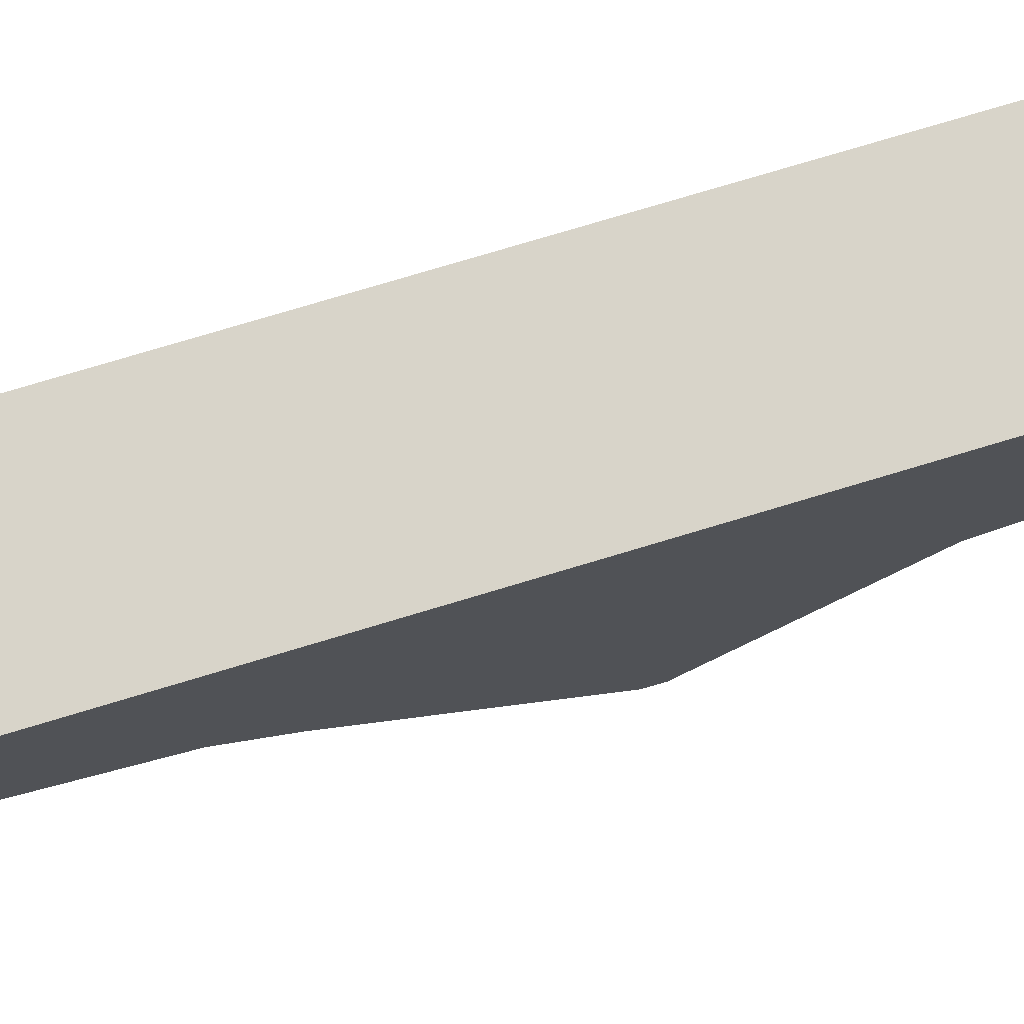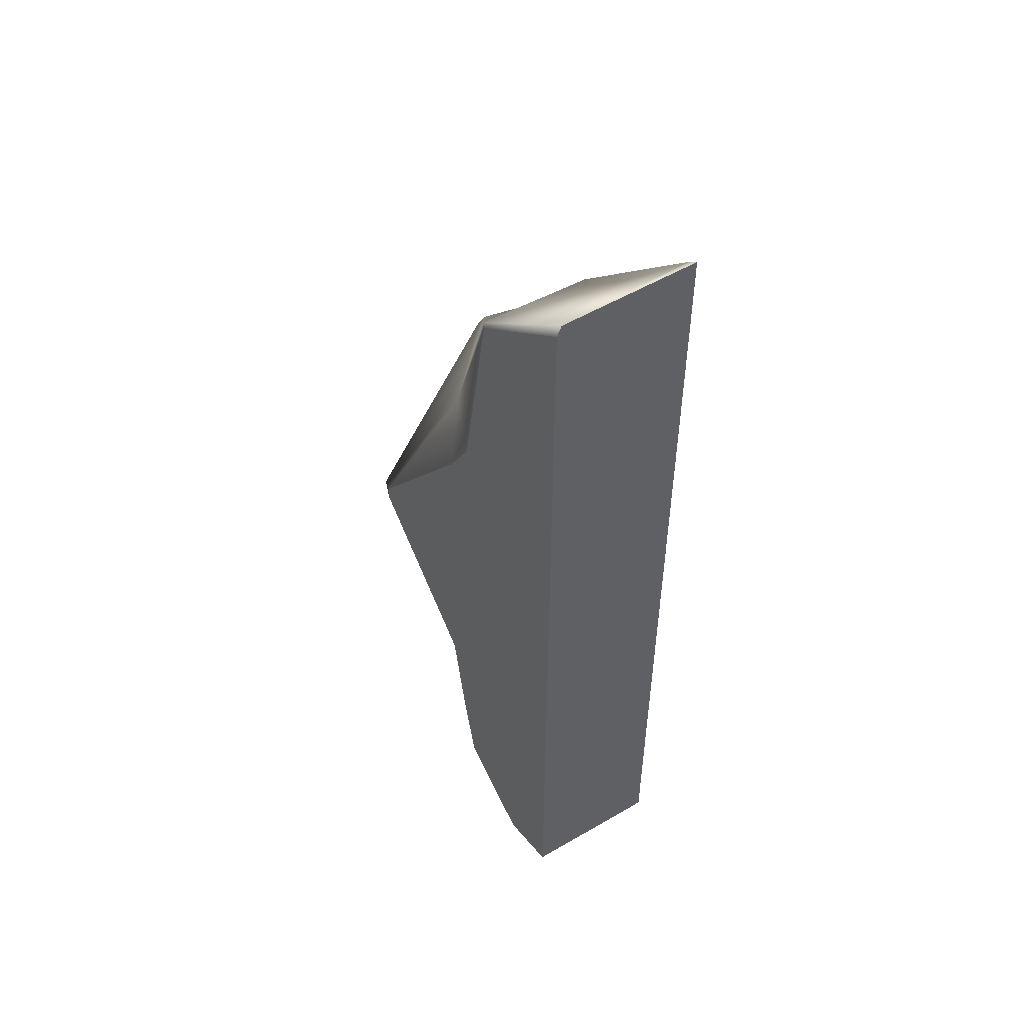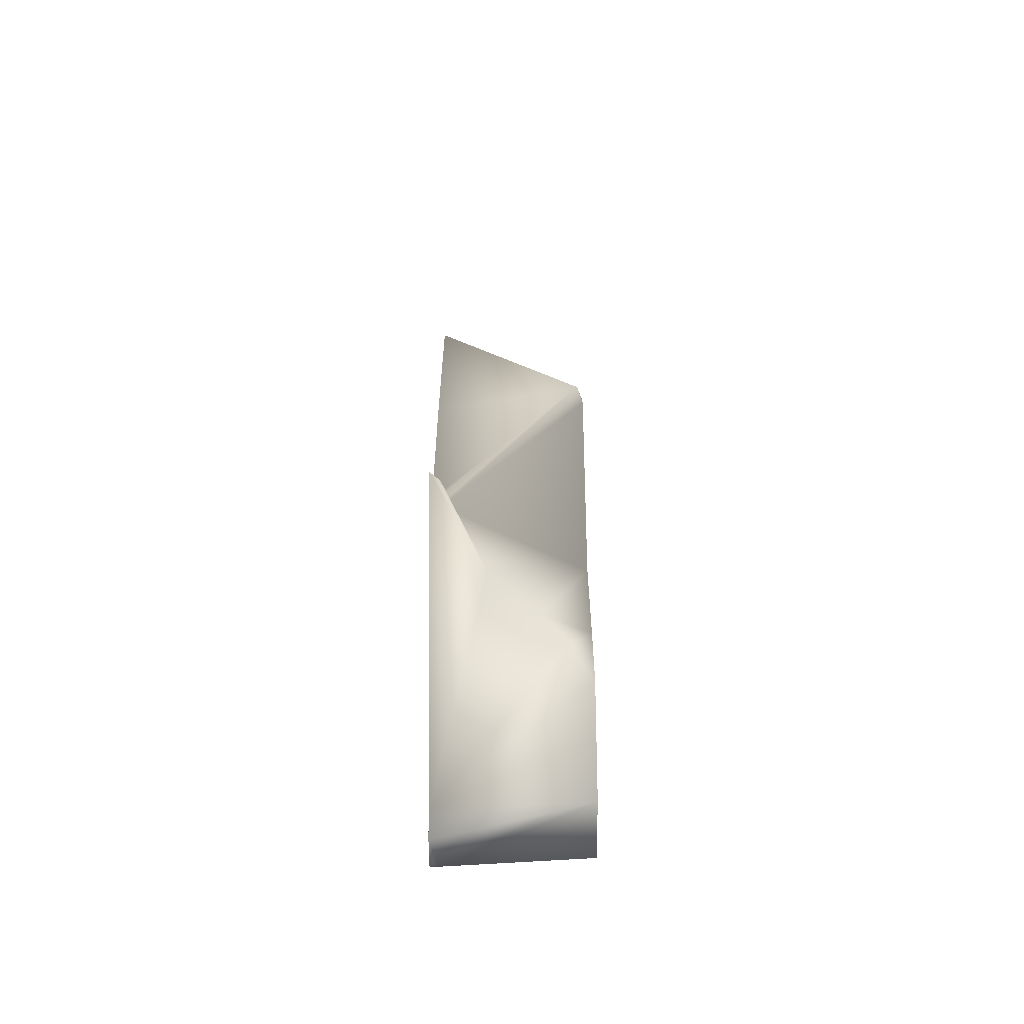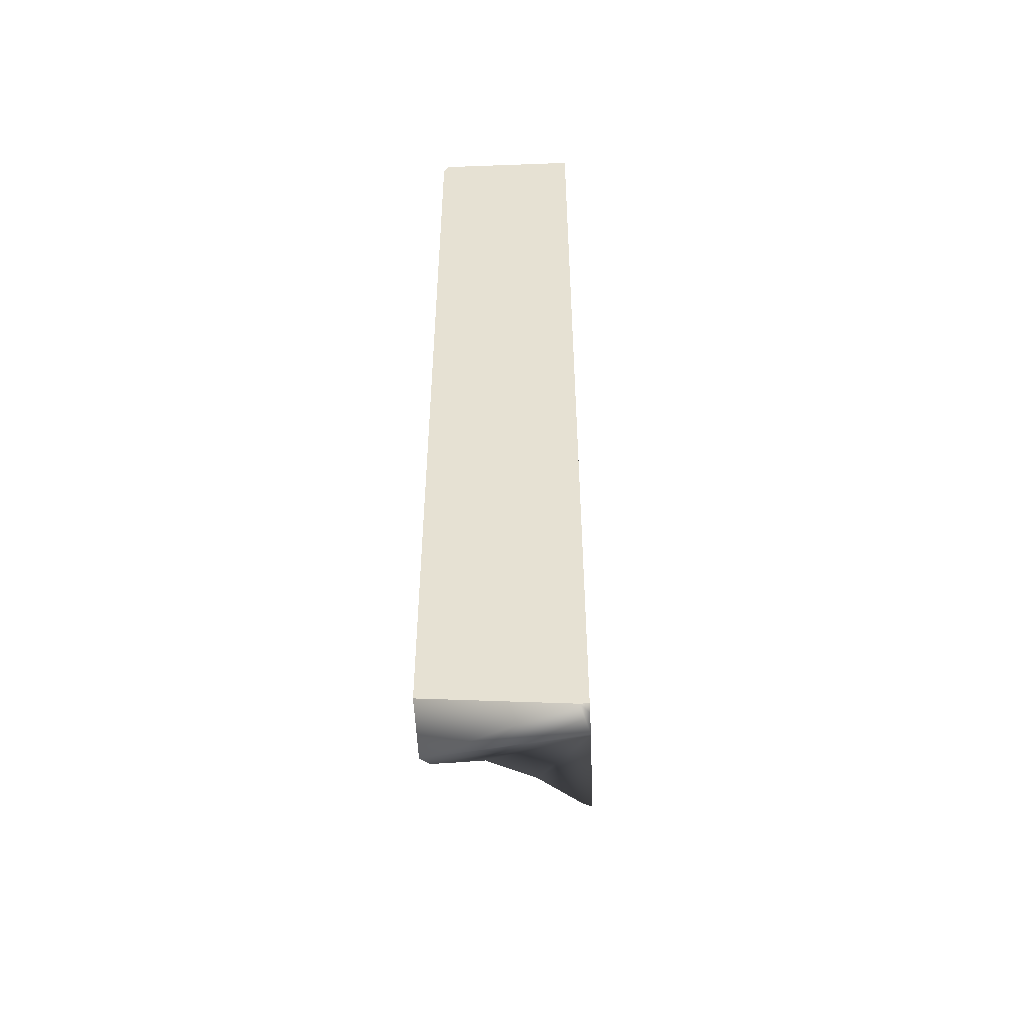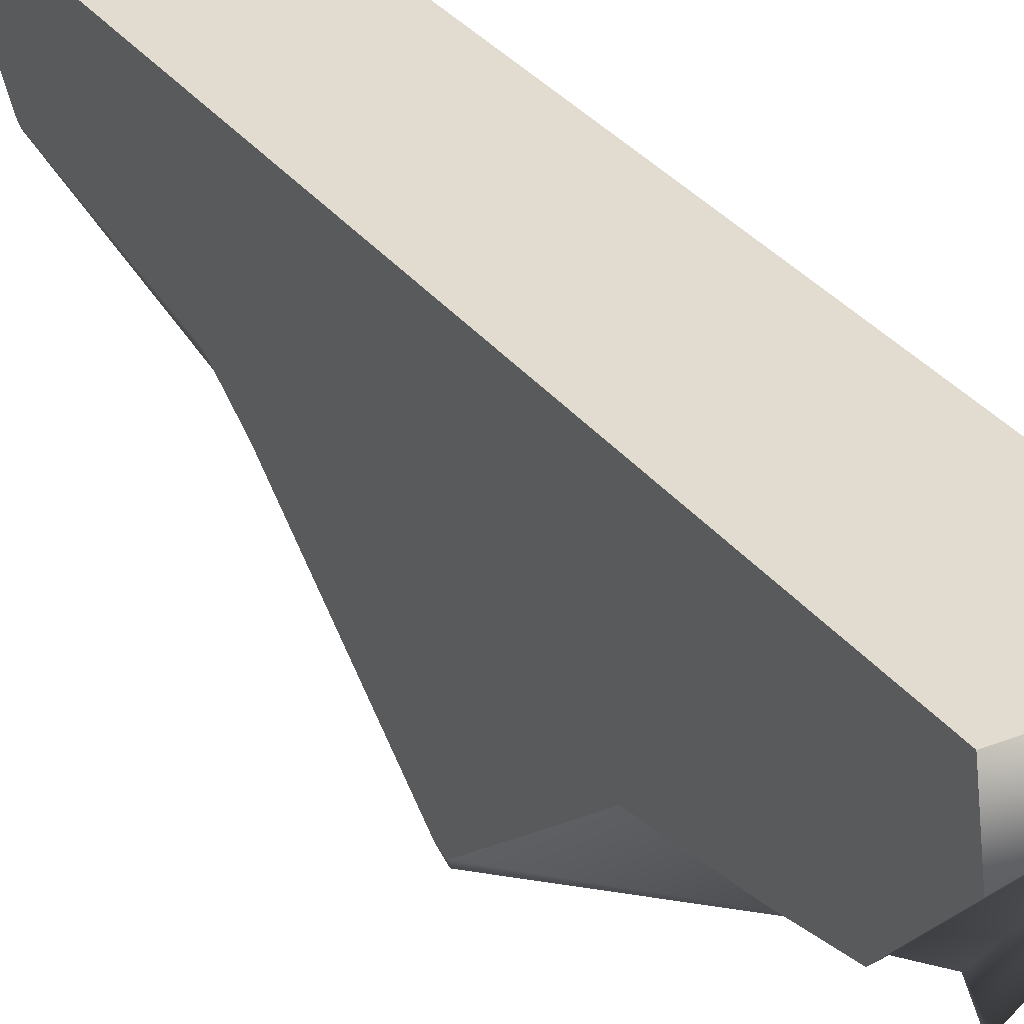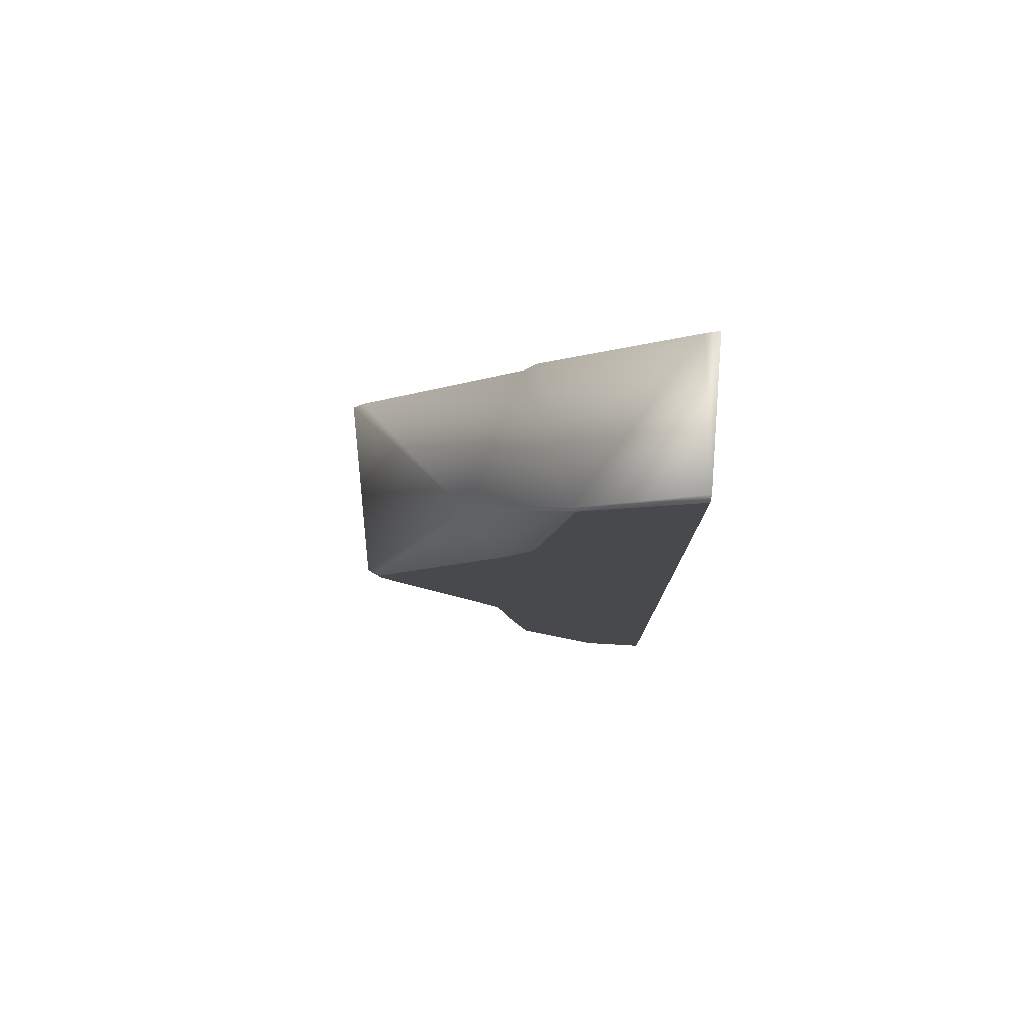
<metadata>
{"format":"obj","ext":"obj","renderer":"f3d","projection":"perspective","resolution":1024,"background":"white","views":[{"elev":75.5,"azim":73.2,"up":"+Y"},{"elev":50.2,"azim":145.2,"up":"+Z"},{"elev":-70.4,"azim":0.4,"up":"+Z"},{"elev":-49.5,"azim":-176.9,"up":"+Z"},{"elev":34.3,"azim":147.5,"up":"+Y"},{"elev":77.9,"azim":94.7,"up":"+Z"}]}
</metadata>
<code>
o Cube.007_Cube.013
v -0.2165 1.073 -0.6732
v 0.2308 0.8961 0.07374
v 0.1242 1.272 0.8016
v 0.2413 1.616 1.503
v -0.25 1.829 -1.24
v -0.25 1.897 -1.295
v 0.25 1.788 -1.268
v -0.25 1.97 -1.282
v -0.2212 2 -1.274
v 0.25 2 -1.229
v -0.25 2 -1.273
v 0.25 1.514 0.8278
v 0.25 1.413 0.669
v 0.25 1.63 1.487
v 0.25 1.642 1.502
v 0.25 0.9476 0.09059
v -0.25 1.957 1.746
v -0.25 1.476 1.315
v 0.2339 2 1.79
v 0.25 2 1.755
v -0.25 2 1.778
v -0.25 0.9453 -0.05014
v -0.25 0.8404 0.6156
v -0.25 0.8781 0.6747
v -0.25 1.435 1.227
v 0.25 1.504 -1.04
v 0.1736 1.422 -0.9643
v 0.25 1.45 -0.8066
v 0.09009 1.345 -0.893
v -0.07308 1.217 -0.8644
v 0.25 1.383 -0.4415
v 0.25 0.945 0.04326
v -0.25 1.065 -0.6238
v -0.215 0.9593 -0.7604
v -0.25 0.9308 -0.7537
v -0.25 1.036 -0.6747
f 21 19 20
f 28 26 10
f 25 11 22
f 20 10 21
f 10 9 21
f 9 11 21
f 10 20 12
f 20 15 12
f 15 14 12
f 13 16 31
f 16 32 31
f 10 12 31
f 12 13 31
f 26 7 10
f 31 28 10
f 5 35 36
f 33 22 5
f 22 23 24
f 5 22 11
f 5 36 33
f 8 6 5
f 21 11 17
f 11 8 5
f 18 17 25
f 25 17 11
f 24 25 22
f 2 33 1
f 3 23 2
f 4 25 3
f 19 17 4
f 1 32 2
f 16 3 2
f 3 14 4
f 15 19 4
f 6 9 7
f 8 11 9
f 27 29 5
f 14 15 4
f 32 16 2
f 25 24 3
f 30 35 5
f 28 31 29
f 23 22 2
f 33 36 1
f 13 12 3
f 36 34 1
f 17 18 4
f 34 30 1
f 27 26 28
f 2 22 33
f 3 24 23
f 4 18 25
f 19 21 17
f 1 31 32
f 16 13 3
f 3 12 14
f 15 20 19
f 8 9 6
f 9 10 7
f 6 7 5
f 7 26 5
f 26 27 5
f 5 29 30
f 30 34 35
f 1 30 31
f 30 29 31
f 29 27 28
f 36 35 34

</code>
